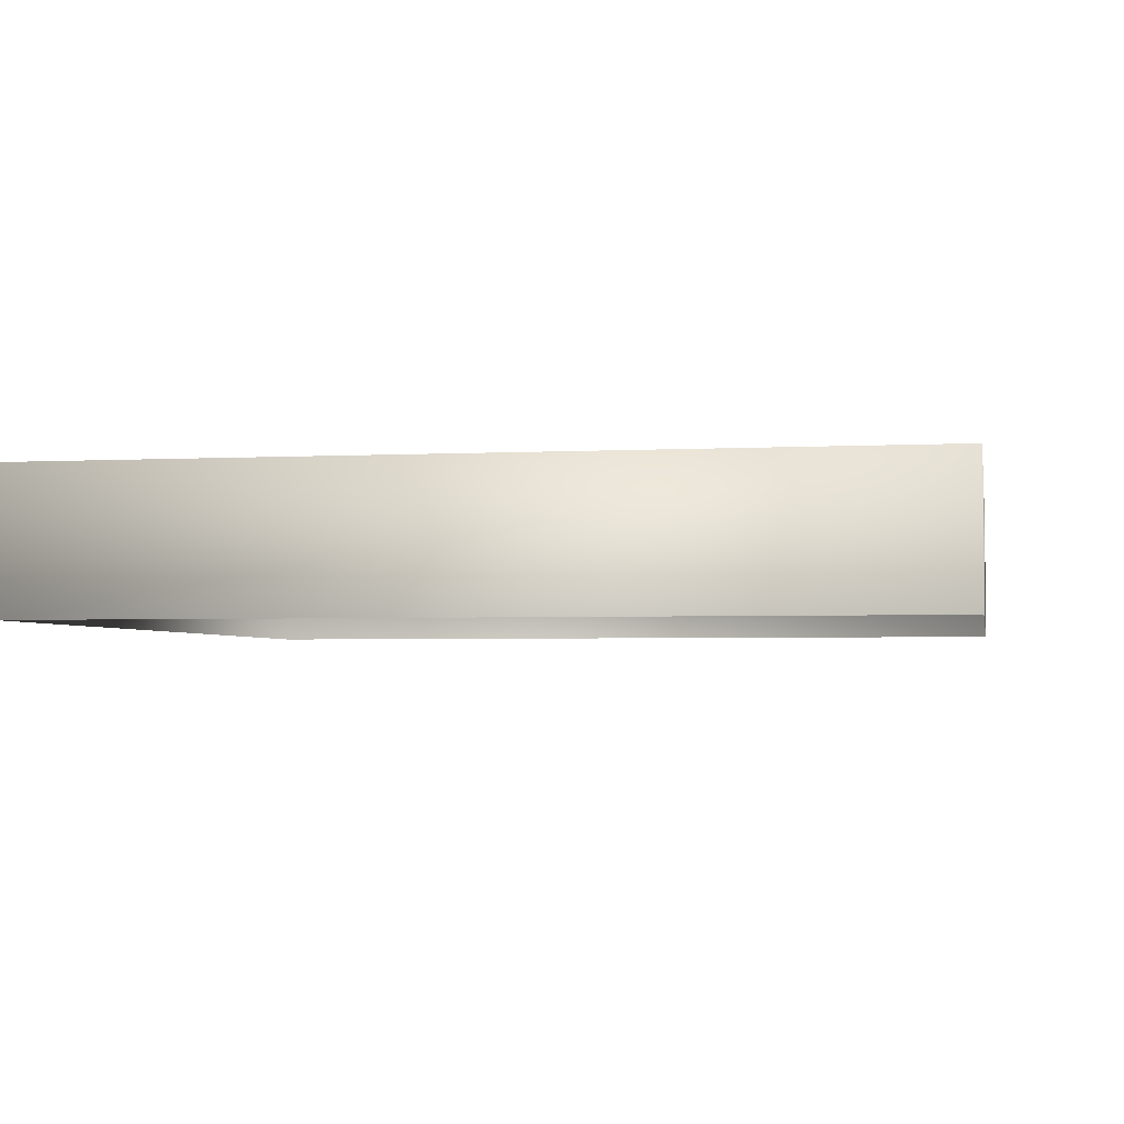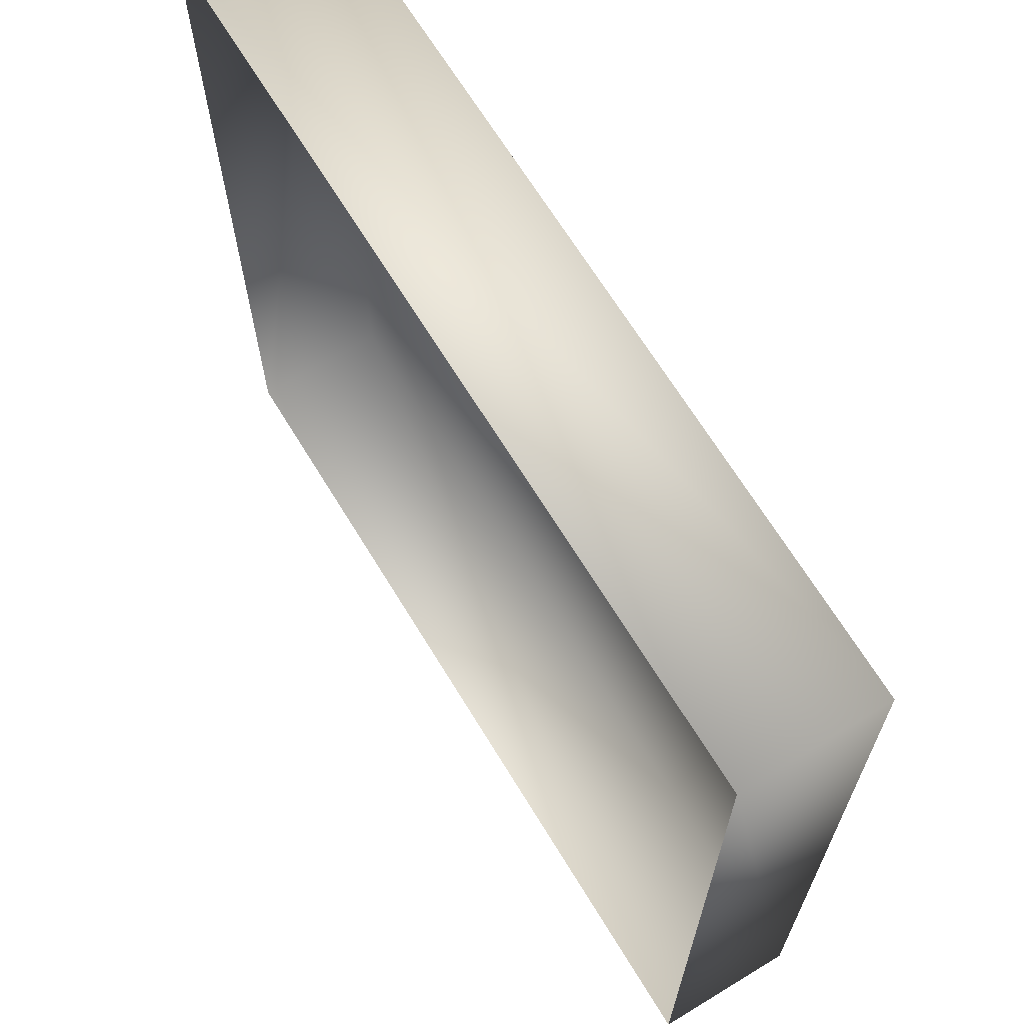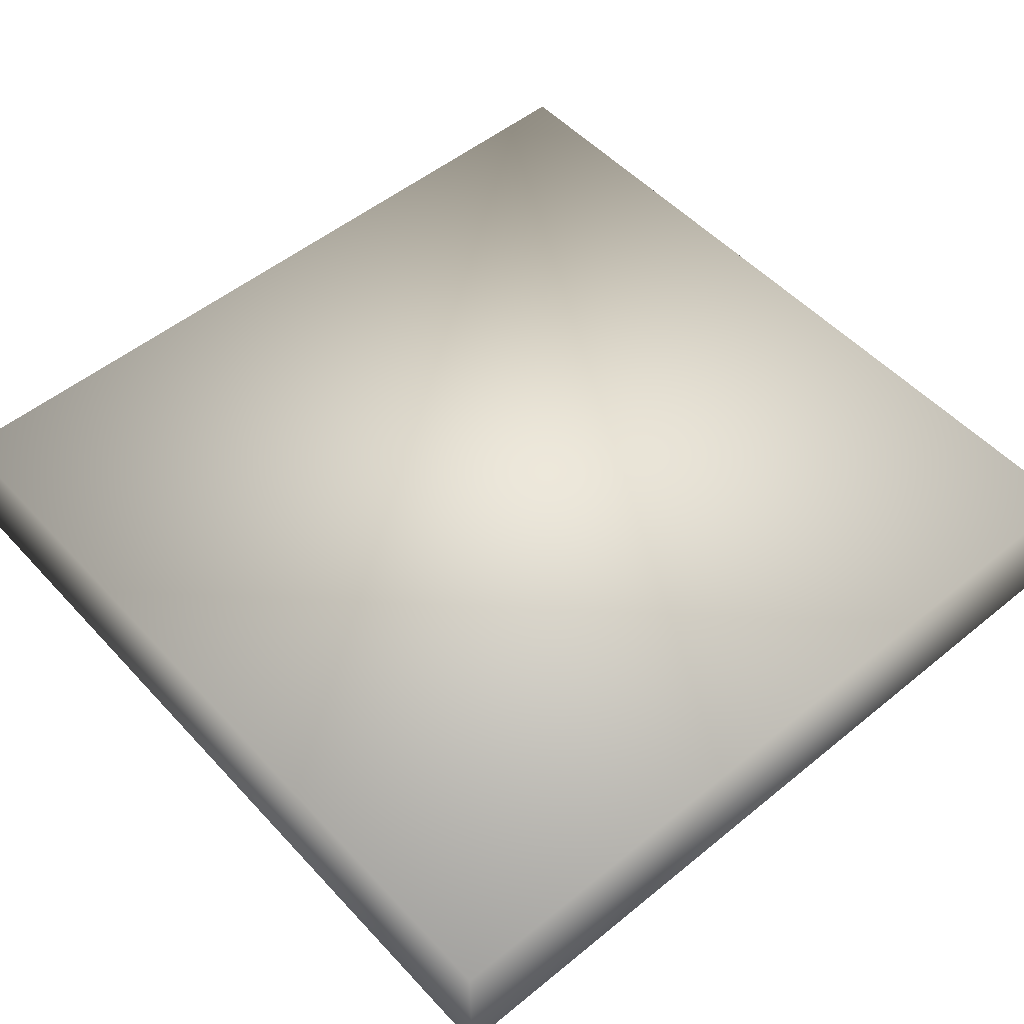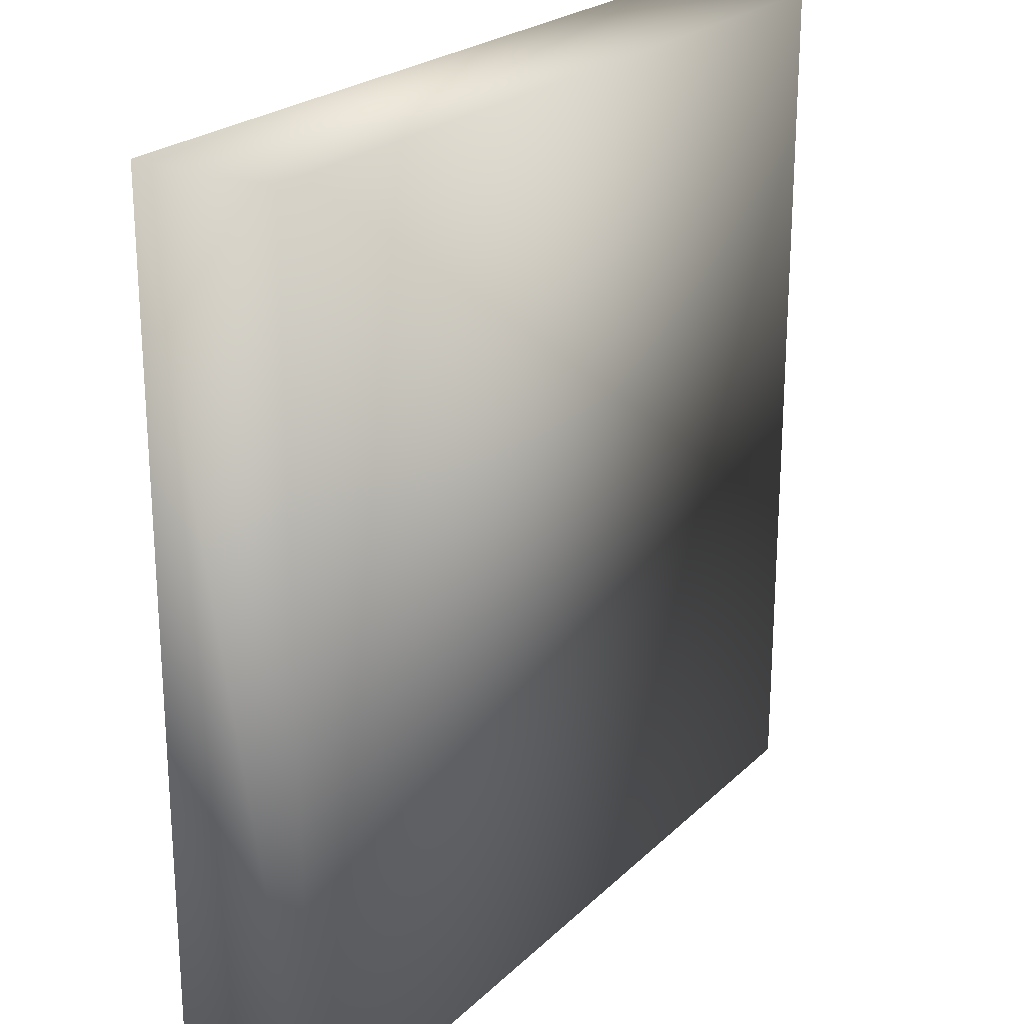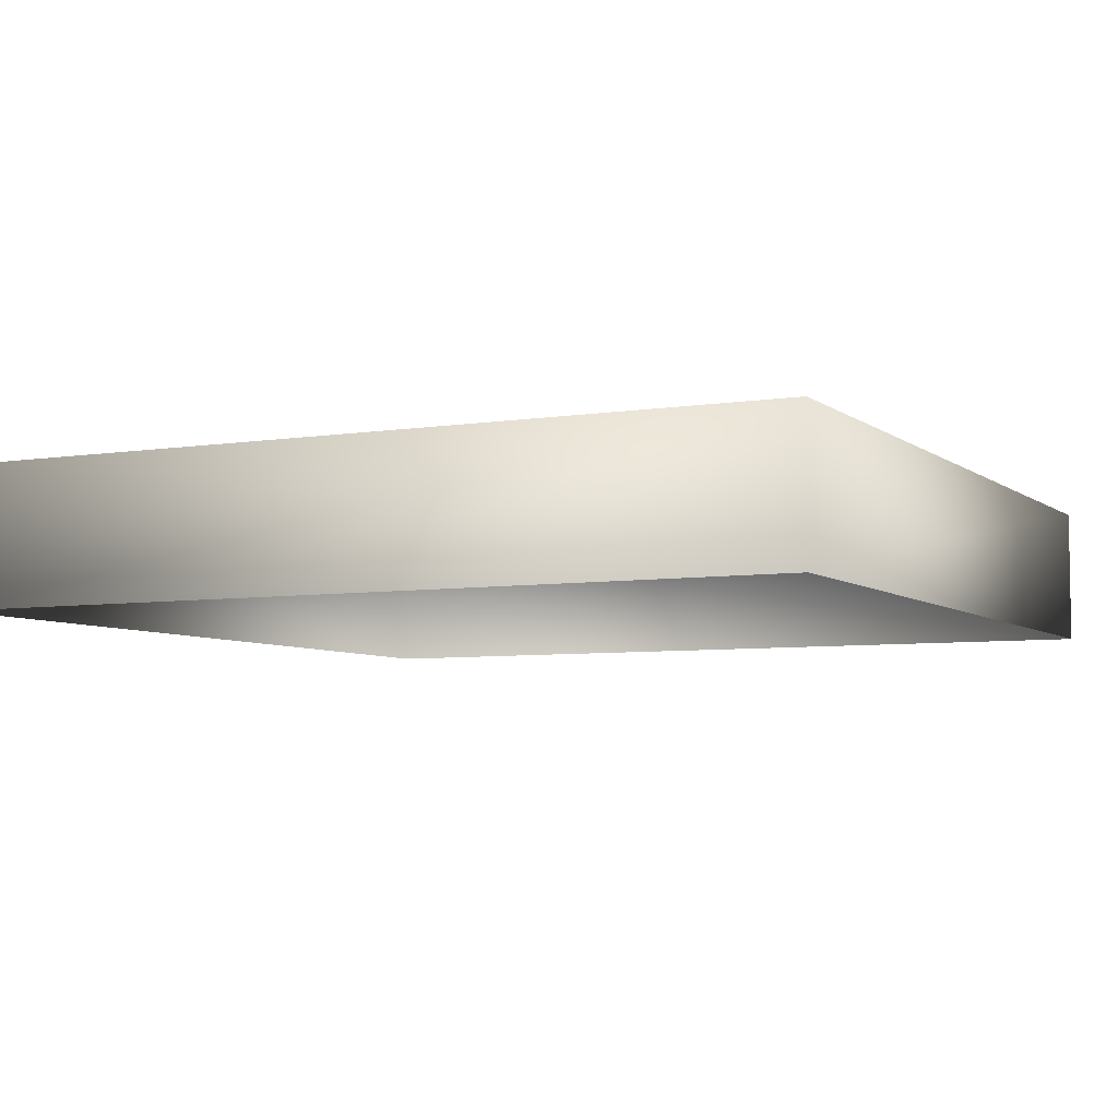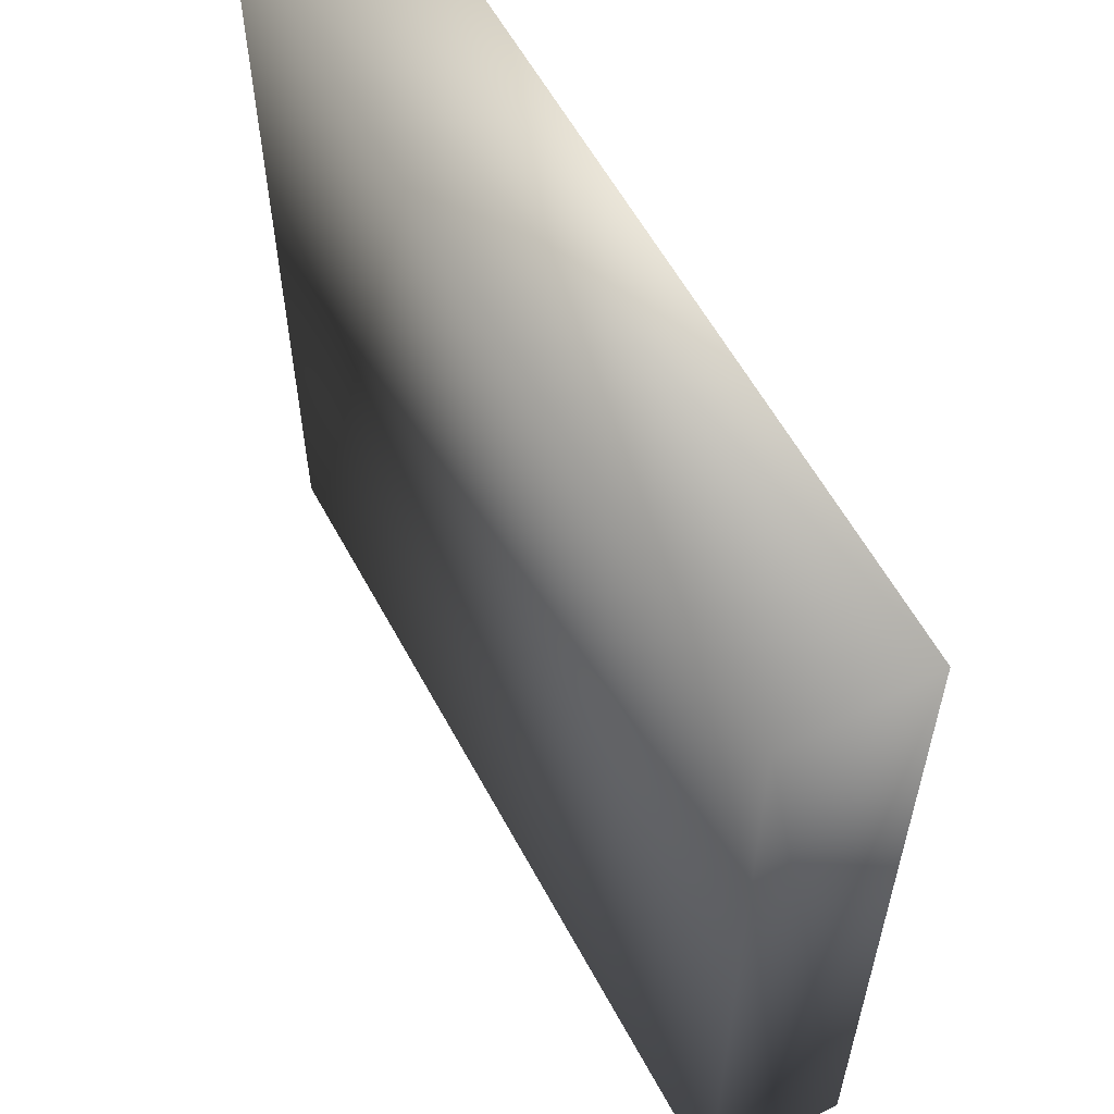
<metadata>
{"format":"obj","ext":"obj","renderer":"f3d","projection":"perspective","resolution":1024,"background":"white","views":[{"elev":-3.1,"azim":-169.4,"up":"+Y"},{"elev":67.3,"azim":58.6,"up":"+Z"},{"elev":52.2,"azim":-131.3,"up":"+Y"},{"elev":22.9,"azim":122.8,"up":"+Z"},{"elev":-5.9,"azim":26.2,"up":"+Y"},{"elev":58.9,"azim":-118.2,"up":"+Z"}]}
</metadata>
<code>
v -0.5 0 0.5
v -0.5 0 -0.5
v -0.5 -0.1629 -0.4998
v -0.5 -0.1629 0.5002
v 0.5 0 -0.5
v 0.5 -0.1629 -0.4998
v 0.5 0 0.5
v 0.5 -0.1629 0.5002
g boundary
f 1 2 3
f 3 4 1
f 2 5 6
f 6 3 2
f 5 7 8
f 8 6 5
f 7 1 4
f 4 8 7
f 1 7 5
f 5 2 1

</code>
